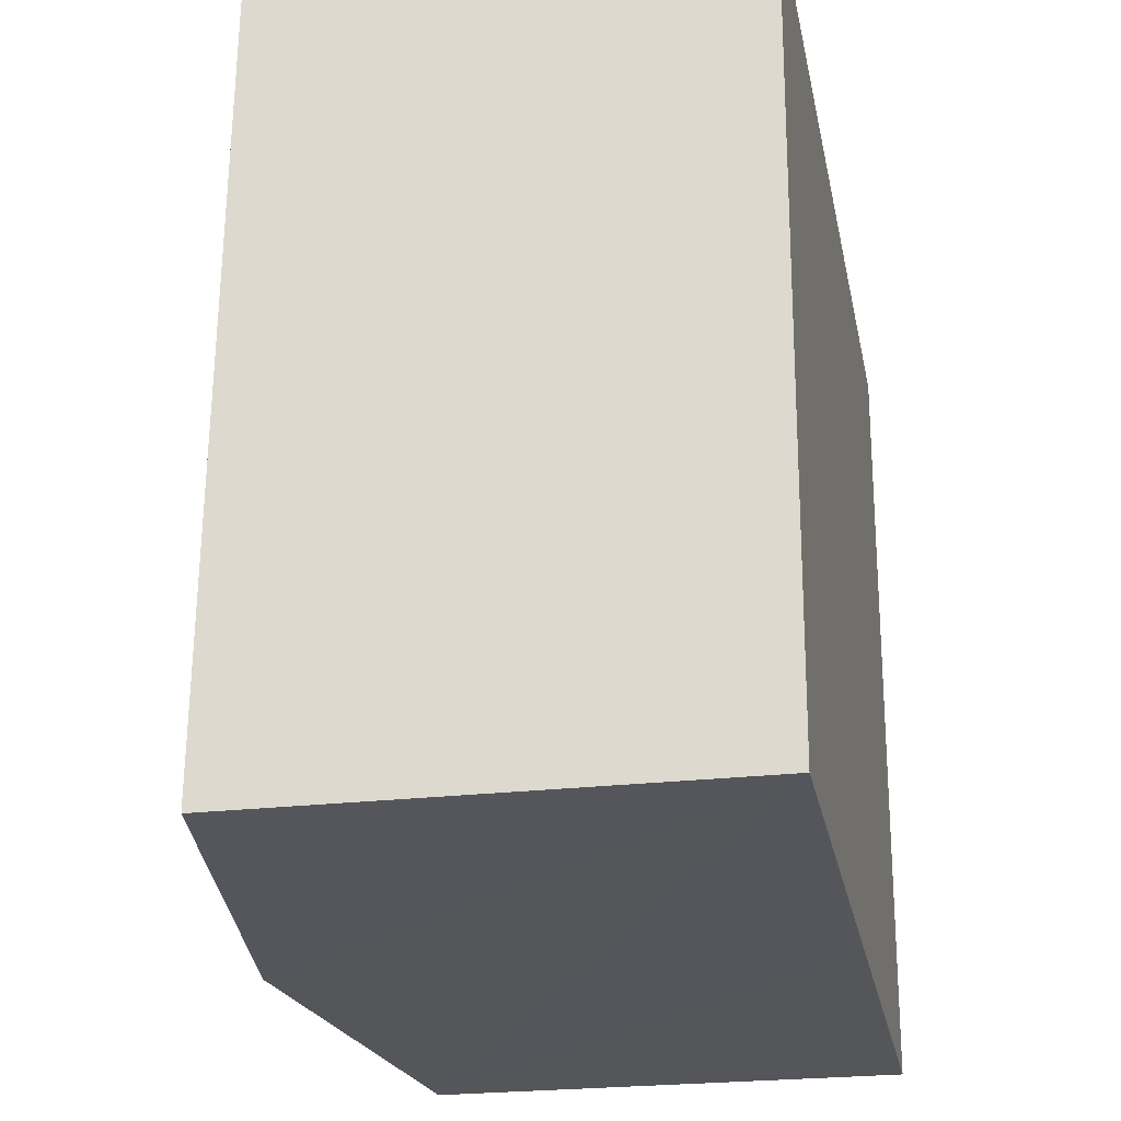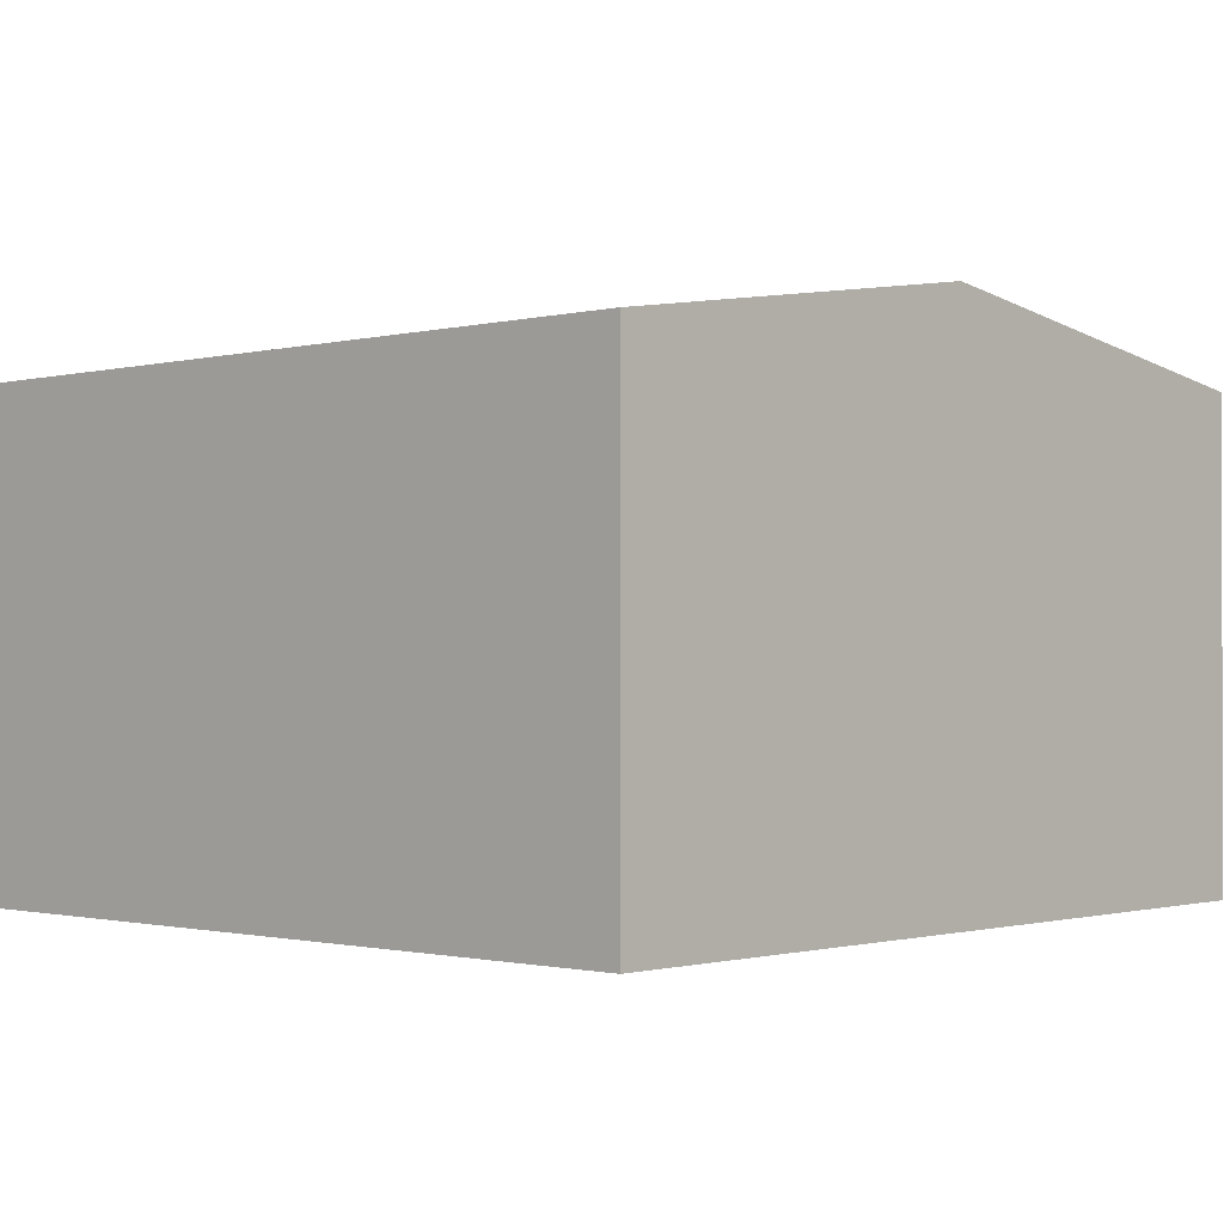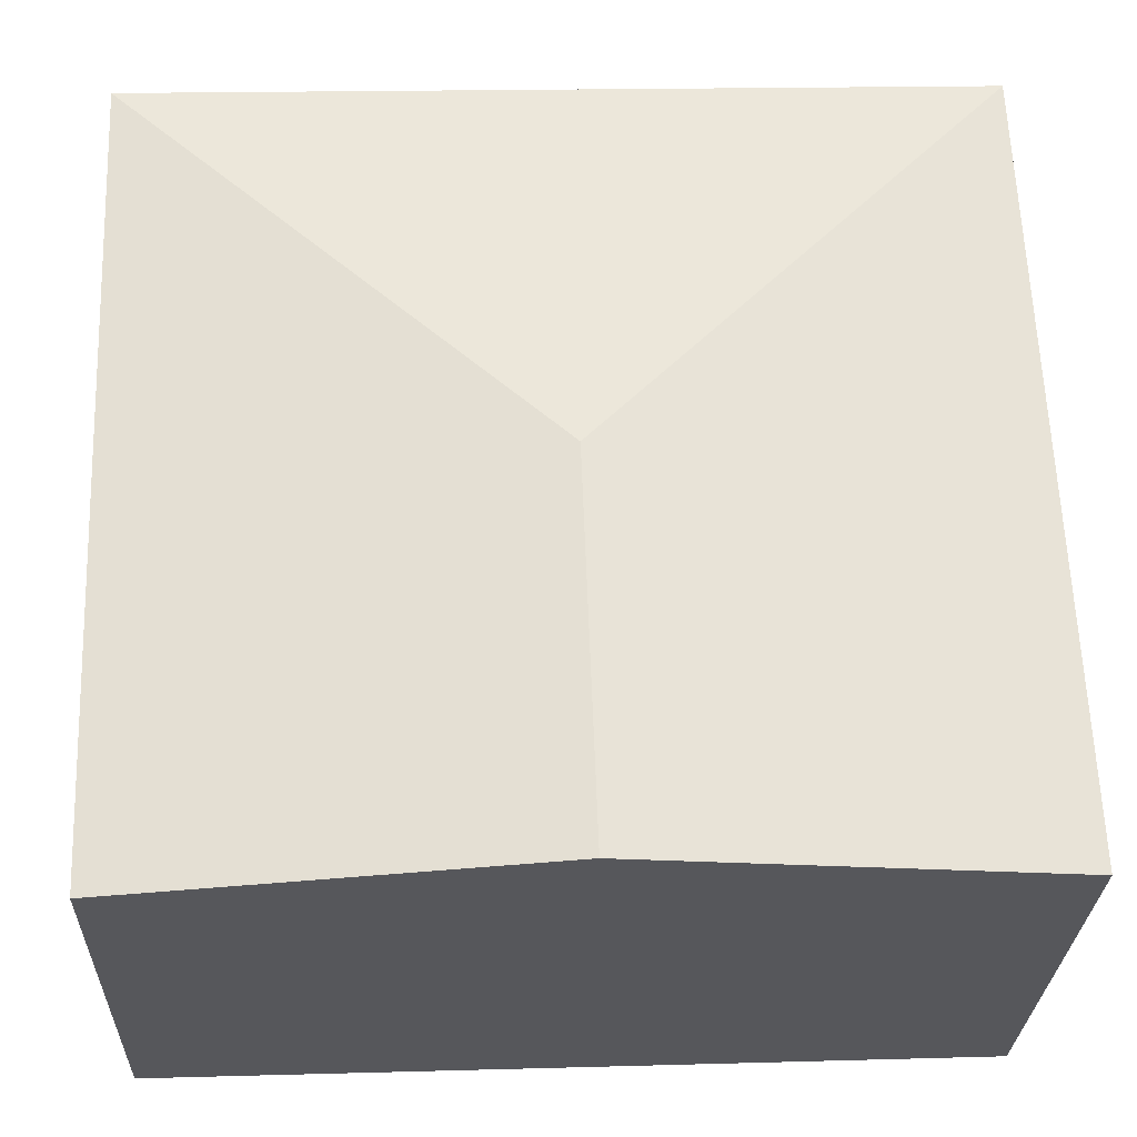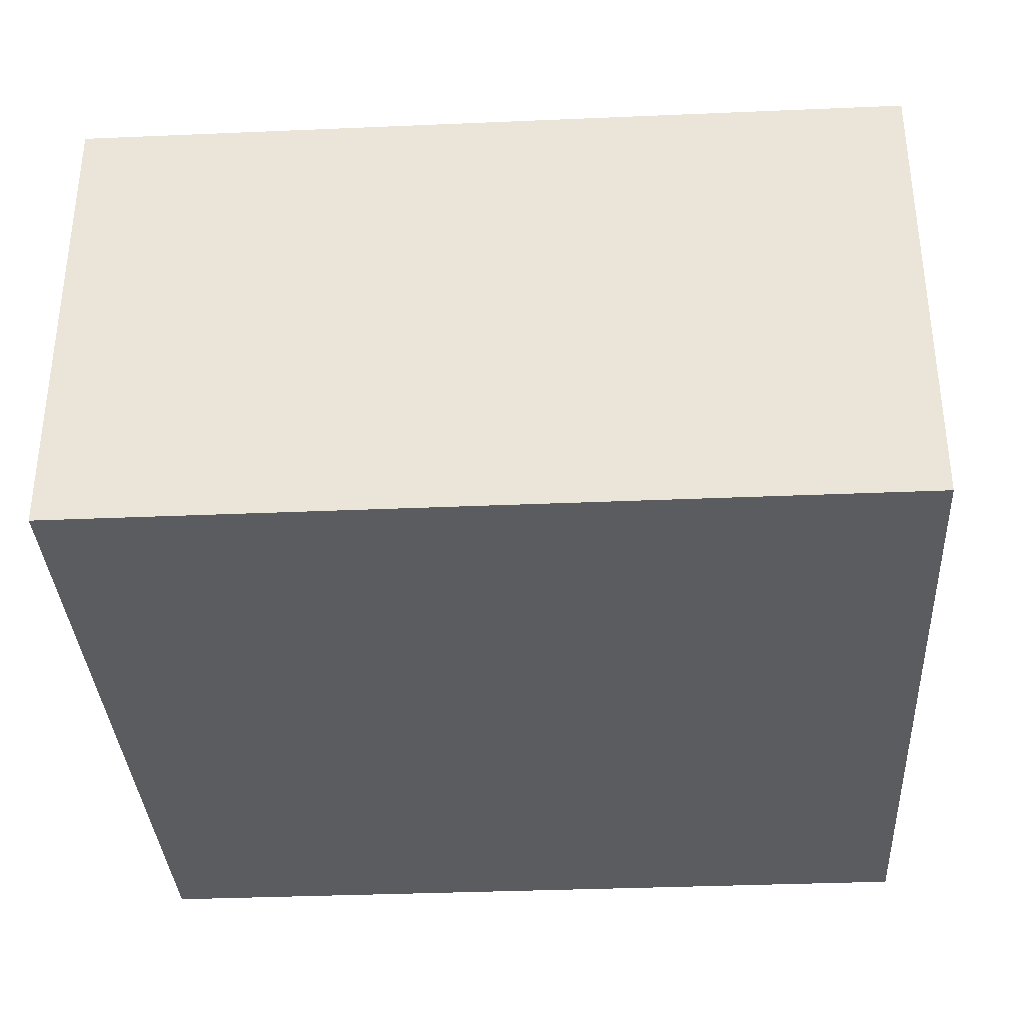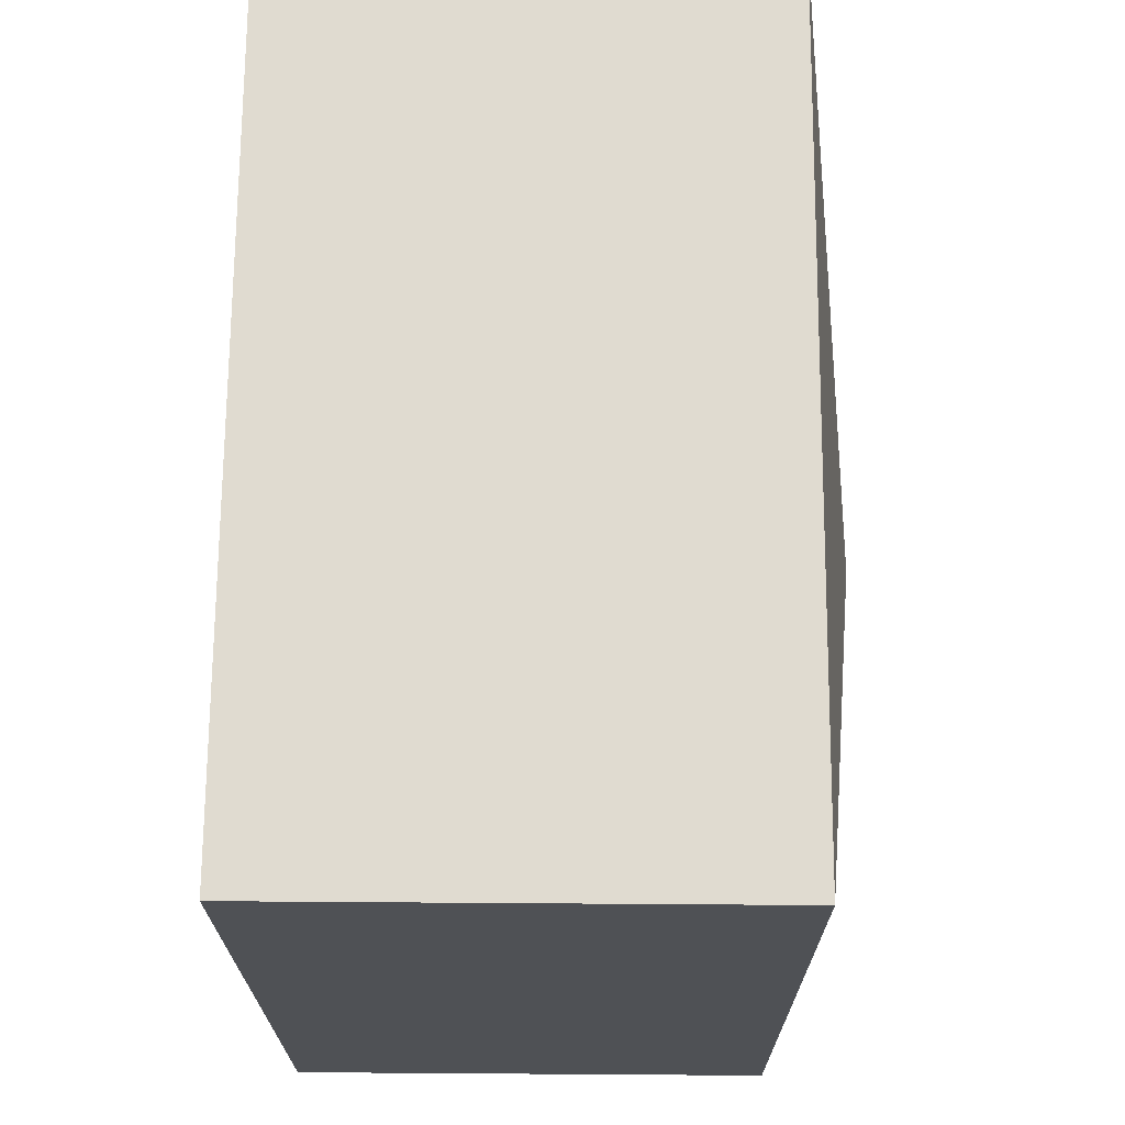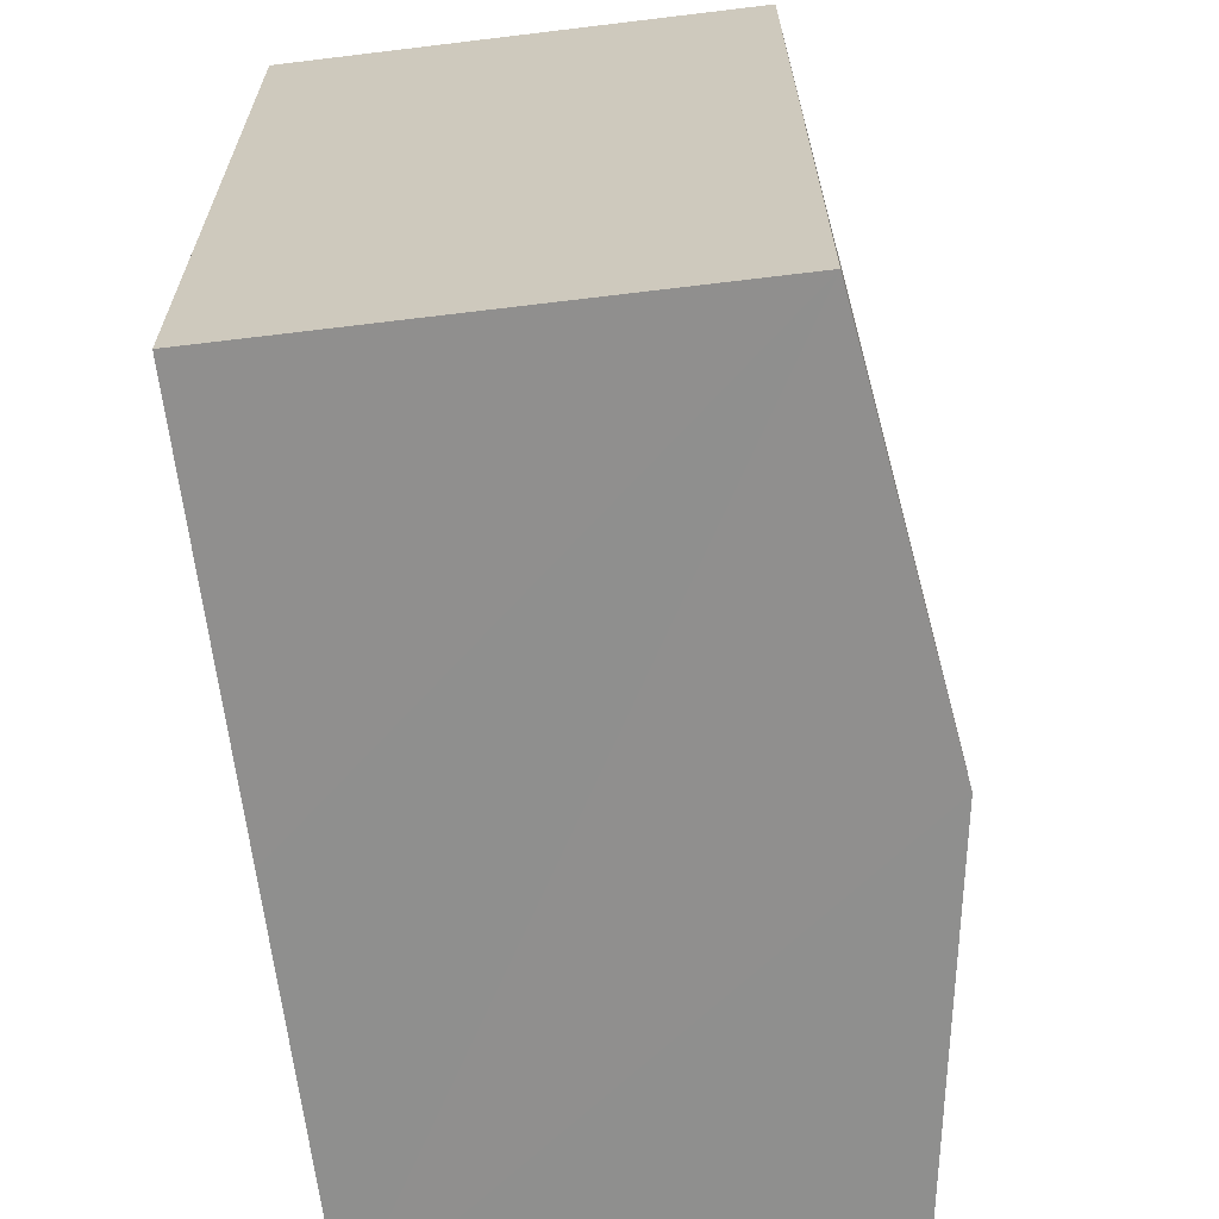
<metadata>
{"format":"obj","ext":"obj","renderer":"f3d","projection":"perspective","resolution":1024,"background":"white","views":[{"elev":-24.0,"azim":-78.8,"up":"+Z"},{"elev":-1.1,"azim":135.1,"up":"+Y"},{"elev":-27.7,"azim":178.0,"up":"+Z"},{"elev":-35.0,"azim":5.4,"up":"+Y"},{"elev":67.9,"azim":90.4,"up":"+Z"},{"elev":-67.4,"azim":96.9,"up":"+Z"}]}
</metadata>
<code>
v  4.274 2.452 -0.159
v  2.209 2.77 1.846
v  4.425 2.452 3.904
v  2.137 2.77 -0.08
v  0.151 2.452 4.063
v  0 2.452 1.501e-16
v  0 0 0
v  0.151 -2.488e-16 4.063
v  4.425 -2.391e-16 3.904
v  4.274 9.736e-18 -0.159
v  2.137 4.899e-18 -0.08
g defaultobject
f 1 2 3
f 2 1 4
f 2 5 3
f 6 2 4
f 2 6 5
f 7 5 6
f 5 7 8
f 8 3 5
f 3 8 9
f 9 1 3
f 1 9 10
f 4 7 6
f 7 4 1
f 7 1 11
f 11 1 10
f 7 9 8
f 9 7 11
f 9 11 10

</code>
